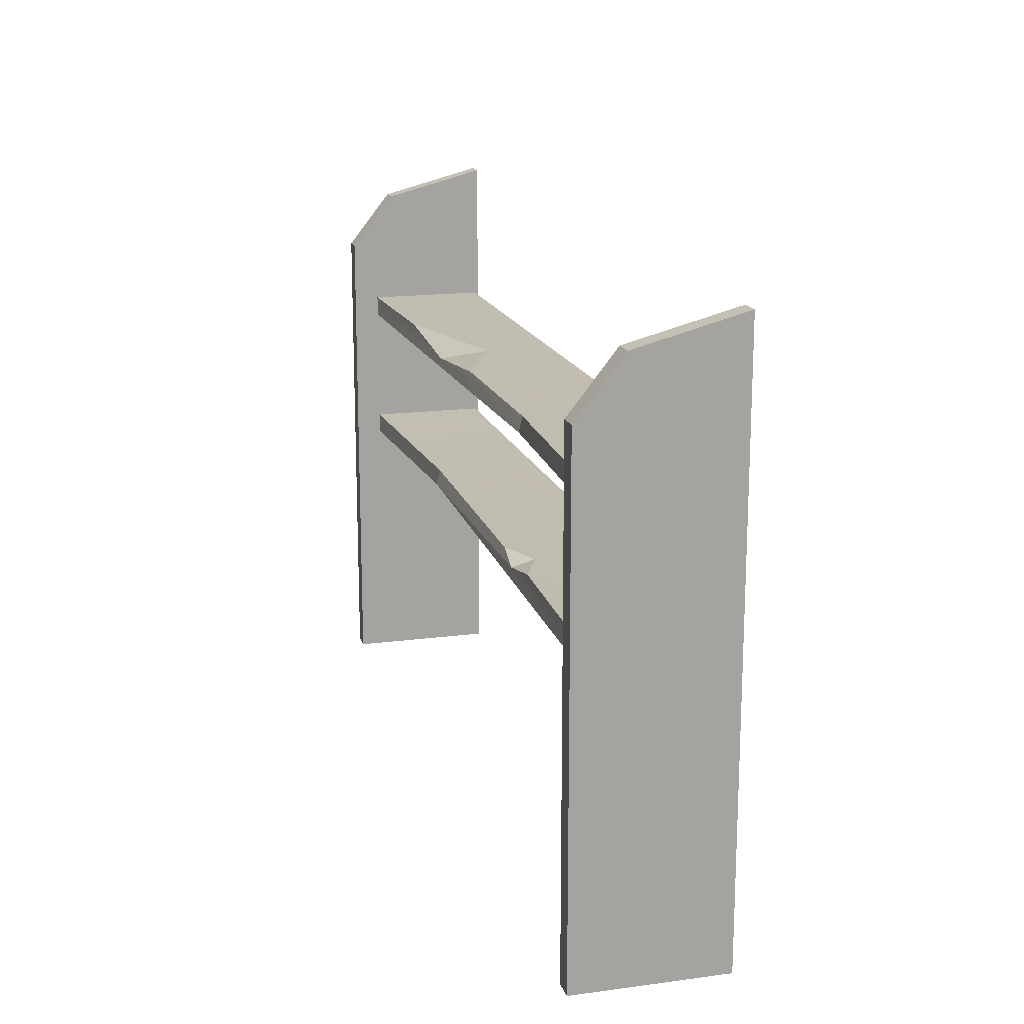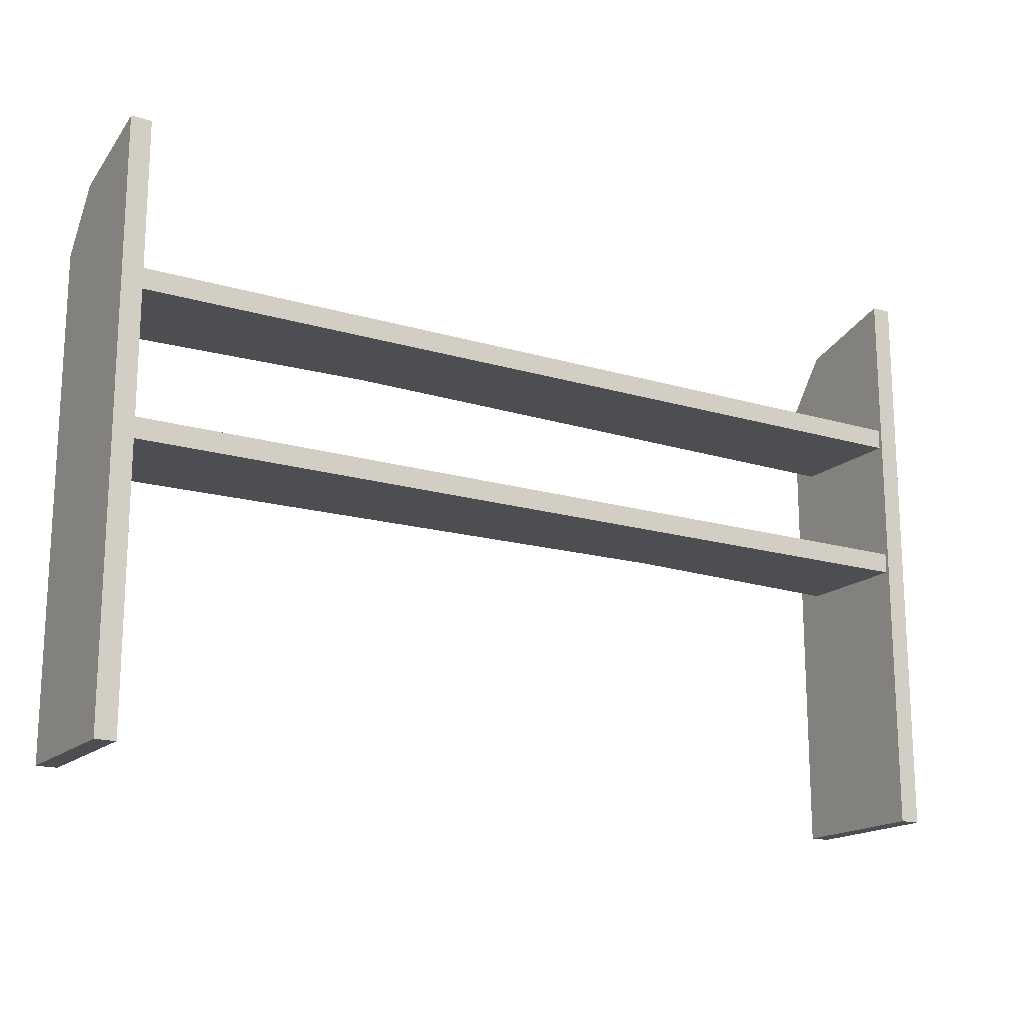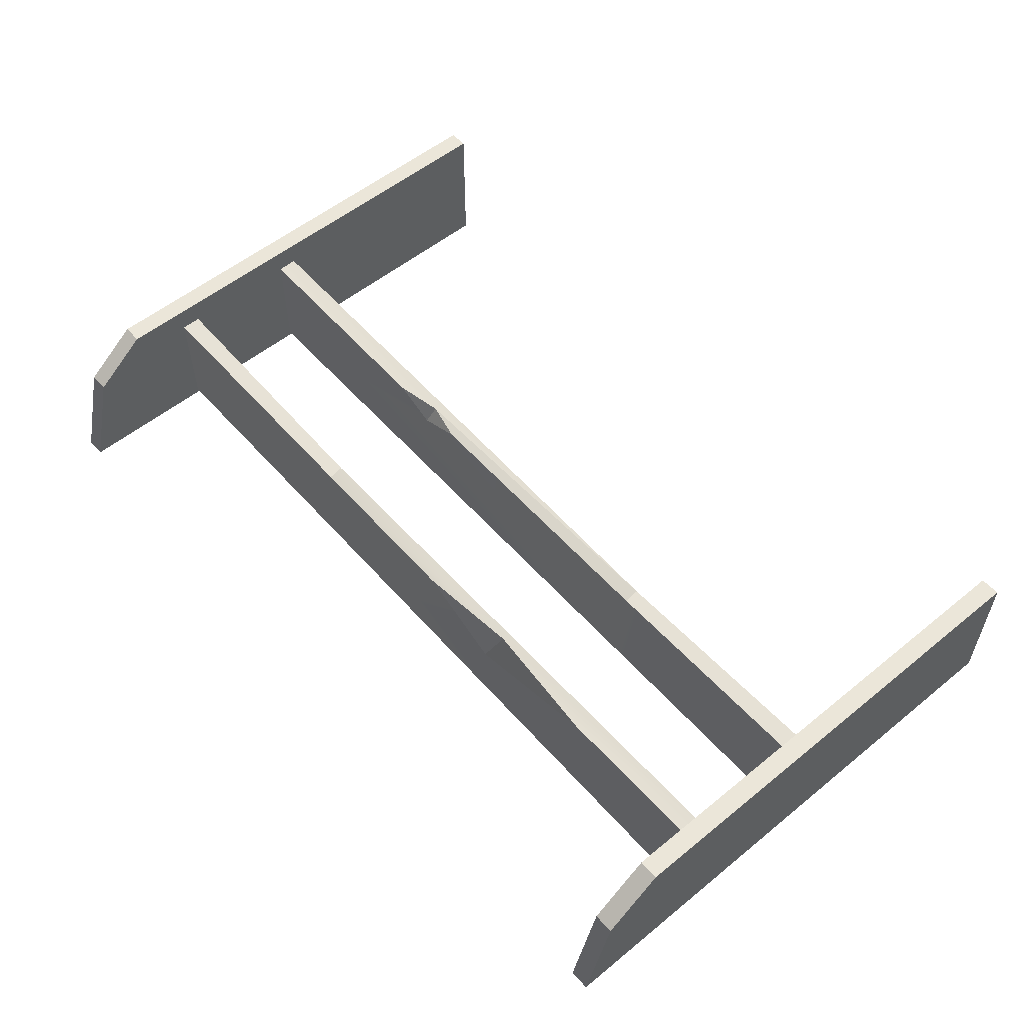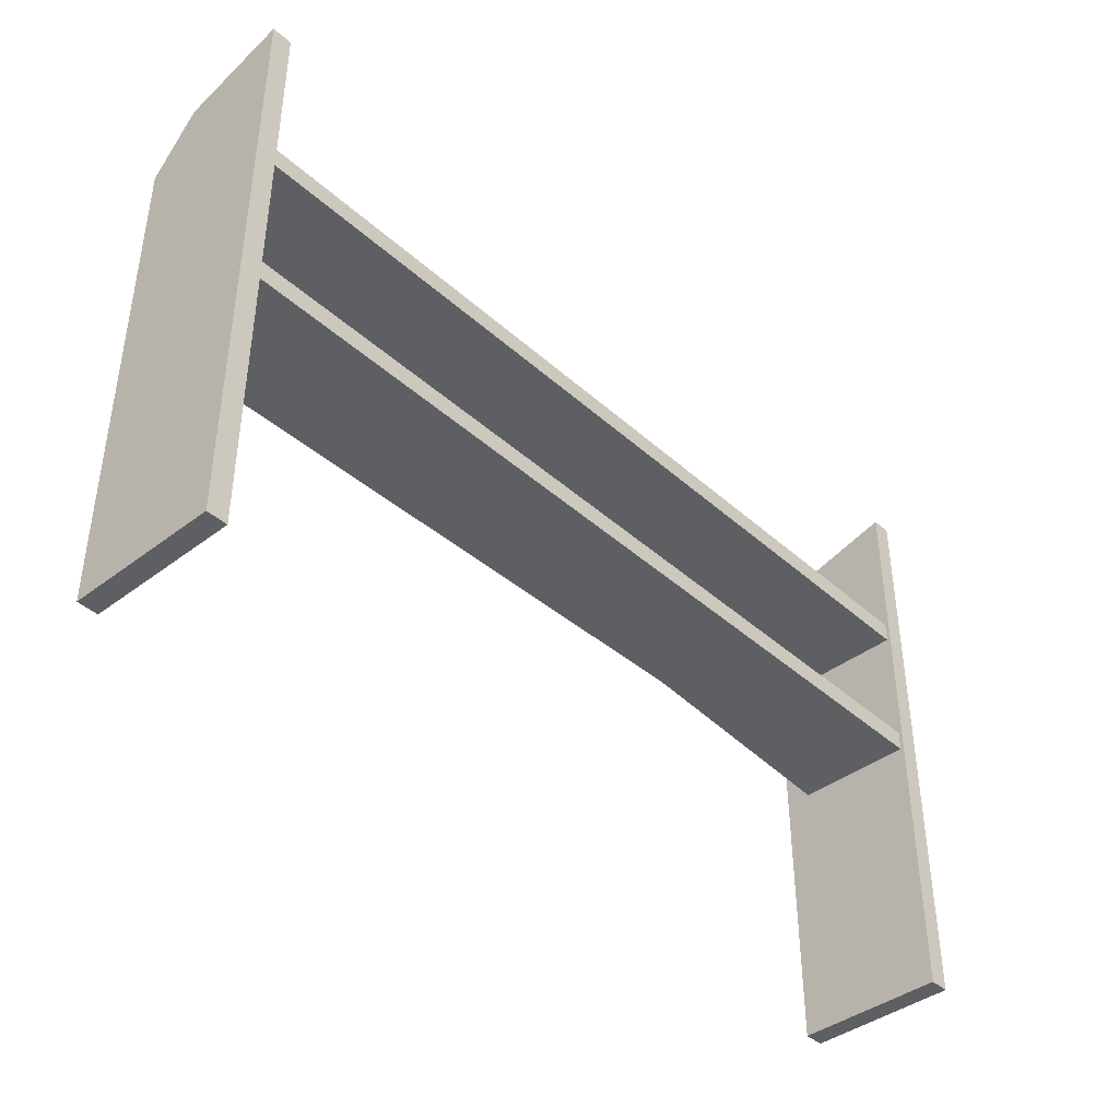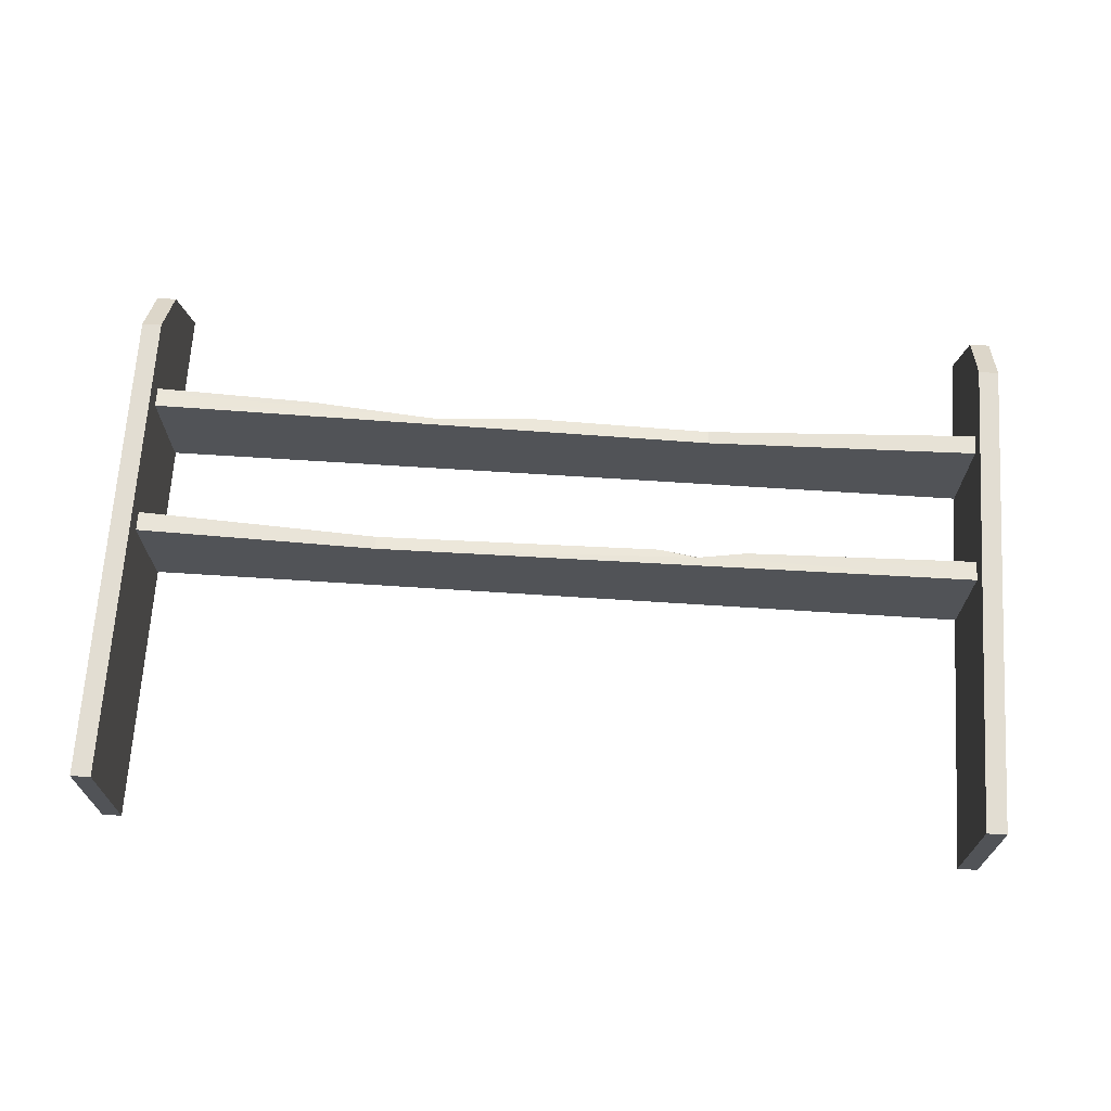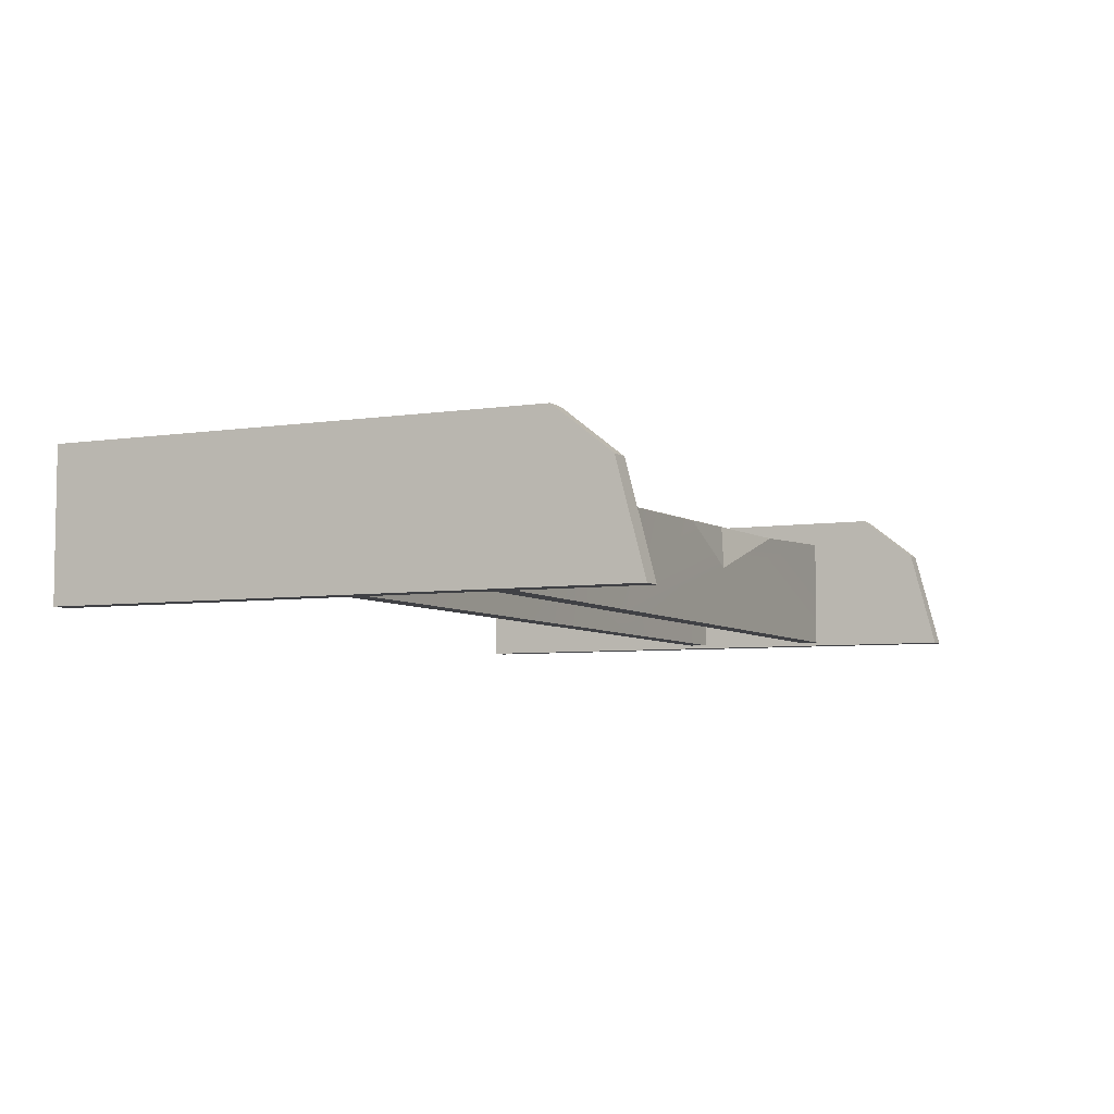
<metadata>
{"format":"obj","ext":"obj","renderer":"f3d","projection":"perspective","resolution":1024,"background":"white","views":[{"elev":16.6,"azim":74.9,"up":"+Y"},{"elev":-17.1,"azim":149.0,"up":"+Y"},{"elev":55.3,"azim":-130.6,"up":"+Z"},{"elev":-41.3,"azim":132.8,"up":"+Y"},{"elev":68.1,"azim":3.7,"up":"+Z"},{"elev":-5.8,"azim":115.1,"up":"+Z"}]}
</metadata>
<code>
g SM_Prop_Shelf_01
v -0.5466 1.65 0.1565
v -1.052 1.692 0.1558
v -0.4713 1.687 -0.02575
v -0.1224 1.684 0.1352
v -0.5466 1.65 0.1565
v -0.4713 1.687 -0.02575
v 0.4221 1.129 0.1433
v 0.6017 1.13 0.07471
v 0.5748 1.098 0.1584
v 0.6017 1.13 0.07471
v 0.7729 1.132 0.1507
v 0.5748 1.098 0.1584
v -1.772 0 0.2906
v -1.772 2.161 0.1162
v -1.772 1.941 0.2906
v -1.693 0 0.2906
v -1.693 1.941 0.2906
v -1.693 2.161 0.1162
v 1.693 0 0.2906
v 1.693 2.161 0.1162
v 1.693 1.941 0.2906
v 1.772 0 0.2906
v 1.772 1.941 0.2906
v 1.772 2.161 0.1162
v -0.7288 1.119 0.1227
v 0.4221 1.129 0.1433
v 0.5748 1.098 0.1584
v -0.7288 1.061 0.1384
v -0.7288 1.061 -0.2755
v 1.732 1.061 -0.2755
v 1.732 1.14 -0.2755
v -0.7288 1.14 -0.2755
v -1.732 1.14 -0.2755
v -1.732 1.061 -0.2755
v -0.7288 1.061 0.1384
v 1.732 1.061 0.1901
v 1.732 1.061 -0.2755
v -0.7288 1.061 -0.2755
v -1.732 1.061 -0.2755
v -1.732 1.061 0.1901
v 0.6032 1.678 0.1227
v 1.732 1.698 0.1901
v 1.732 1.619 0.1901
v 0.6032 1.619 0.1384
v 0.6032 1.698 -0.2755
v 1.732 1.698 -0.2755
v 1.732 1.698 0.1901
v 0.6032 1.678 0.1227
v -0.1224 1.684 0.1352
v -0.4713 1.687 -0.02575
v -1.732 1.698 -0.2755
v -1.732 1.698 0.1901
v -1.052 1.692 0.1558
v 0.6032 1.619 -0.2755
v 1.732 1.619 -0.2755
v 1.732 1.698 -0.2755
v 0.6032 1.698 -0.2755
v -1.732 1.698 -0.2755
v -1.732 1.619 -0.2755
v 0.6032 1.619 0.1384
v 1.732 1.619 0.1901
v 1.732 1.619 -0.2755
v 0.6032 1.619 -0.2755
v -1.732 1.619 -0.2755
v -1.732 1.619 0.1901
v -1.732 1.14 0.1901
v -1.732 1.14 -0.2755
v -0.7288 1.14 -0.2755
v -0.7288 1.119 0.1227
v 0.4221 1.129 0.1433
v 0.6017 1.13 0.07471
v 1.732 1.14 -0.2755
v 0.7729 1.132 0.1507
v 1.732 1.14 0.1901
v -1.732 1.061 0.1901
v -1.732 1.14 0.1901
v -0.7288 1.119 0.1227
v -0.7288 1.061 0.1384
v -0.5466 1.65 0.1565
v -0.1224 1.684 0.1352
v 0.6032 1.678 0.1227
v 0.6032 1.619 0.1384
v -1.732 1.619 0.1901
v -1.052 1.692 0.1558
v -1.732 1.698 0.1901
v 0.5748 1.098 0.1584
v 0.7729 1.132 0.1507
v 1.732 1.14 0.1901
v 1.732 1.061 0.1901
v -0.7288 1.061 0.1384
v -1.693 0 0.2906
v -1.772 0 0.2906
v -1.772 1.941 0.2906
v -1.693 1.941 0.2906
v -1.772 0 0.2906
v -1.772 0 -0.2906
v -1.772 2.268 -0.2906
v -1.772 2.161 0.1162
v -1.772 0 -0.2906
v -1.693 0 -0.2906
v -1.693 2.268 -0.2906
v -1.772 2.268 -0.2906
v -1.693 0 -0.2906
v -1.693 0 0.2906
v -1.693 2.161 0.1162
v -1.693 2.268 -0.2906
v -1.772 2.161 0.1162
v -1.772 2.268 -0.2906
v -1.693 2.268 -0.2906
v -1.693 2.161 0.1162
v -1.693 0 -0.2906
v -1.772 0 -0.2906
v -1.772 0 0.2906
v -1.693 0 0.2906
v 1.772 0 0.2906
v 1.693 0 0.2906
v 1.693 1.941 0.2906
v 1.772 1.941 0.2906
v 1.693 0 0.2906
v 1.693 0 -0.2906
v 1.693 2.268 -0.2906
v 1.693 2.161 0.1162
v 1.693 0 -0.2906
v 1.772 0 -0.2906
v 1.772 2.268 -0.2906
v 1.693 2.268 -0.2906
v 1.772 0 -0.2906
v 1.772 0 0.2906
v 1.772 2.161 0.1162
v 1.772 2.268 -0.2906
v 1.693 2.161 0.1162
v 1.693 2.268 -0.2906
v 1.772 2.268 -0.2906
v 1.772 2.161 0.1162
v 1.772 0 -0.2906
v 1.693 0 -0.2906
v 1.693 0 0.2906
v 1.772 0 0.2906
v -1.693 1.941 0.2906
v -1.772 1.941 0.2906
v -1.772 2.161 0.1162
v -1.693 2.161 0.1162
v 1.772 1.941 0.2906
v 1.693 1.941 0.2906
v 1.693 2.161 0.1162
v 1.772 2.161 0.1162
f 2 1 3
f 5 4 6
f 8 7 9
f 11 10 12
f 14 13 15
f 17 16 18
f 20 19 21
f 23 22 24
f 26 25 27
f 27 25 28
f 30 29 31
f 31 29 32
f 29 33 32
f 34 33 29
f 36 35 37
f 37 35 38
f 35 39 38
f 40 39 35
f 42 41 43
f 43 41 44
f 46 45 47
f 47 45 48
f 48 45 49
f 49 45 50
f 45 51 50
f 51 52 50
f 50 52 53
f 55 54 56
f 56 54 57
f 54 58 57
f 59 58 54
f 61 60 62
f 62 60 63
f 60 64 63
f 65 64 60
f 67 66 68
f 68 66 69
f 70 68 69
f 71 68 70
f 72 68 71
f 73 72 71
f 74 72 73
f 76 75 77
f 77 75 78
f 80 79 81
f 81 79 82
f 79 83 82
f 84 83 79
f 85 83 84
f 87 86 88
f 88 86 89
f 89 86 90
f 92 91 93
f 93 91 94
f 96 95 97
f 97 95 98
f 100 99 101
f 101 99 102
f 104 103 105
f 105 103 106
f 108 107 109
f 109 107 110
f 112 111 113
f 113 111 114
f 116 115 117
f 117 115 118
f 120 119 121
f 121 119 122
f 124 123 125
f 125 123 126
f 128 127 129
f 129 127 130
f 132 131 133
f 133 131 134
f 136 135 137
f 137 135 138
f 140 139 141
f 141 139 142
f 144 143 145
f 145 143 146

</code>
